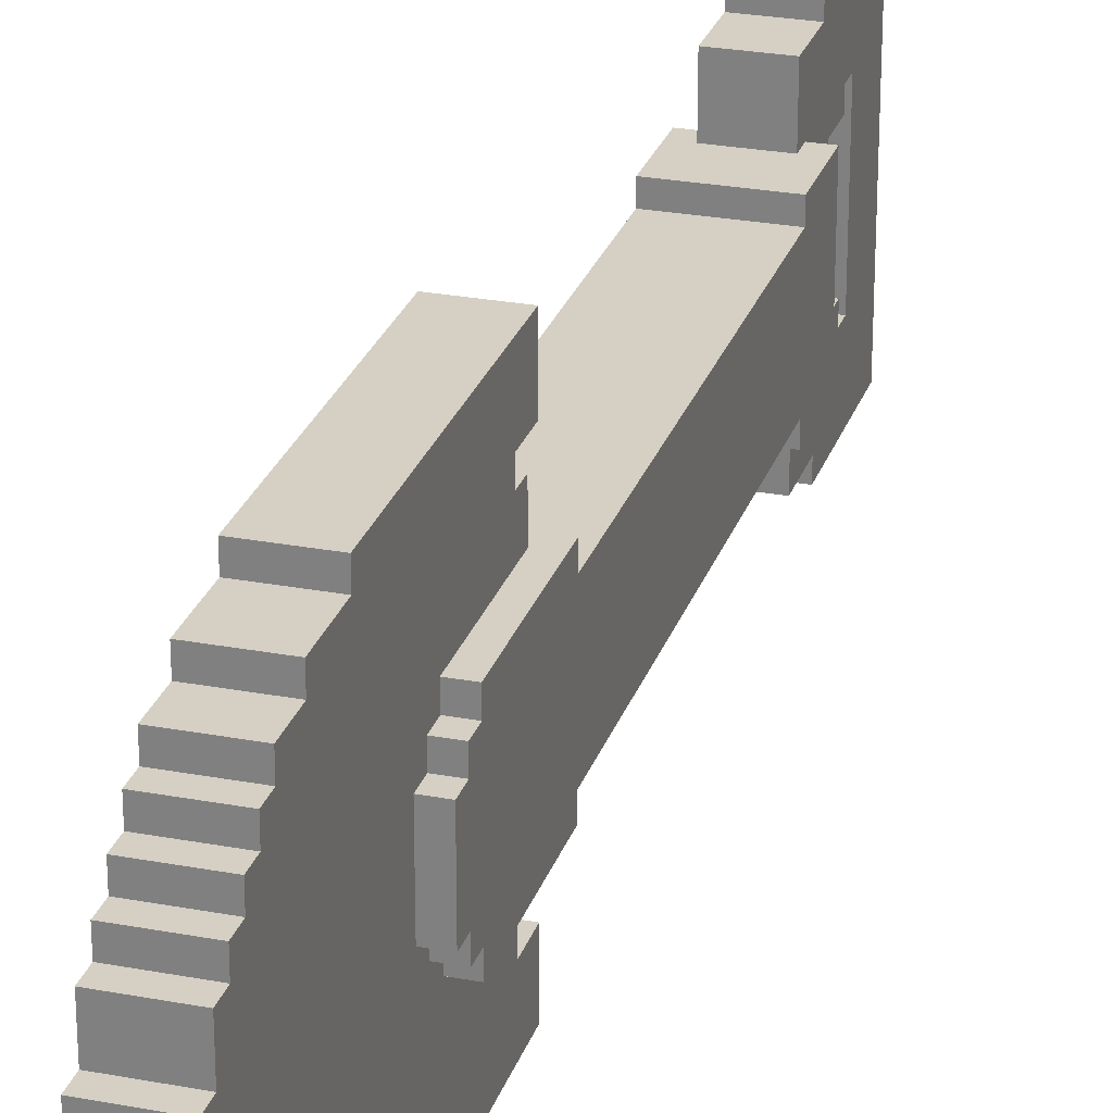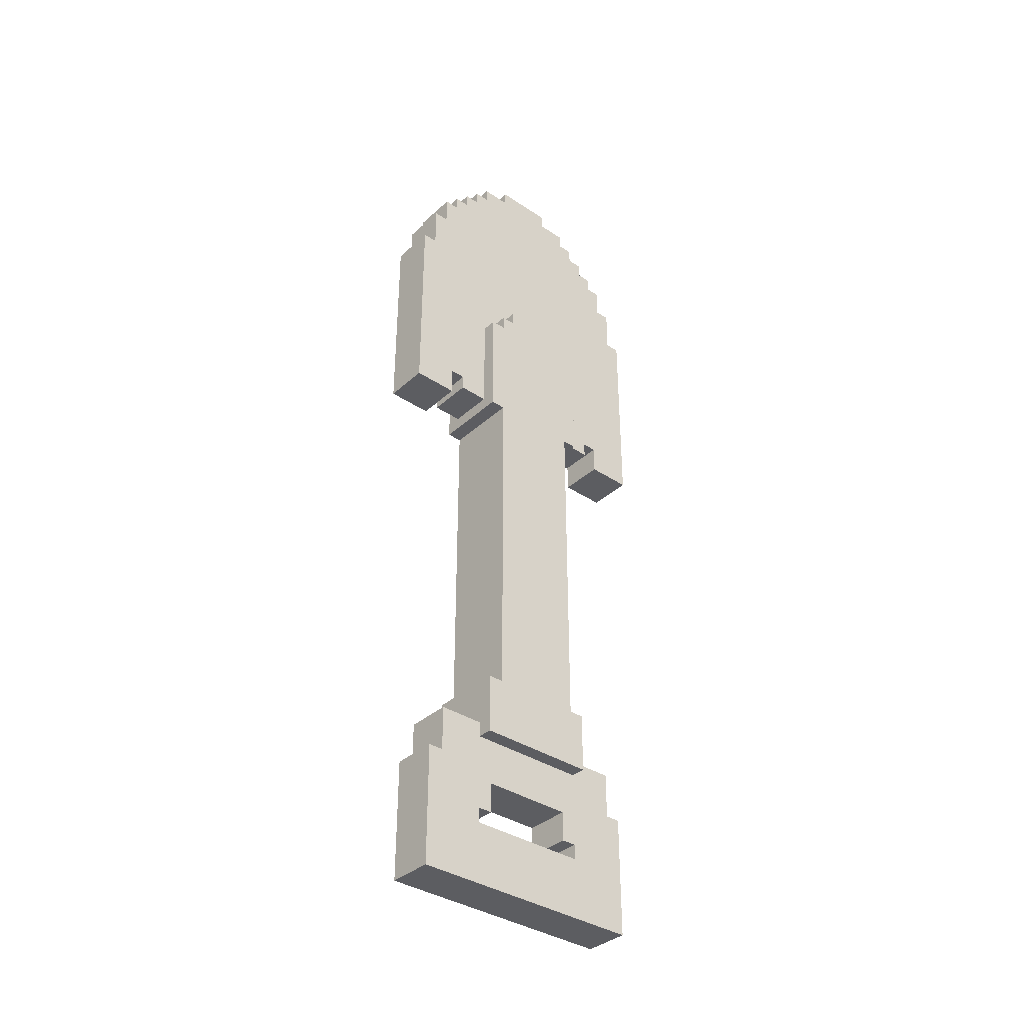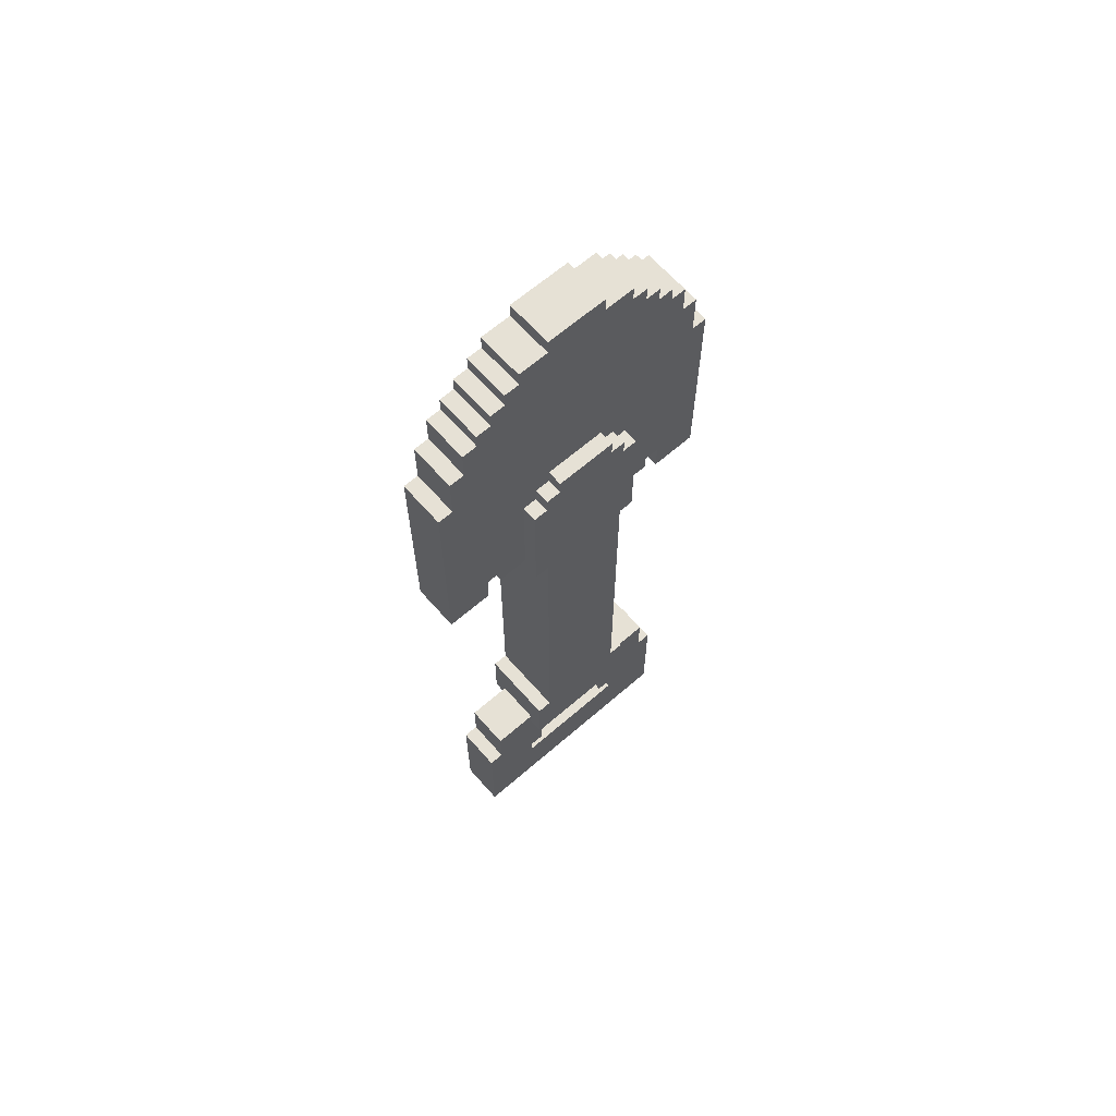
<metadata>
{"format":"obj","ext":"obj","renderer":"f3d","projection":"perspective","resolution":1024,"background":"white","views":[{"elev":26.3,"azim":16.5,"up":"+Y"},{"elev":-36.6,"azim":-130.8,"up":"+Z"},{"elev":64.3,"azim":48.8,"up":"+Z"}]}
</metadata>
<code>
g gold_shovel_mesh
v 0.03886 -0.05182 -0.1203
v 0.03886 -0.05182 -0.1721
v -0.02591 -0.05182 -0.1721
v -0.02591 -0.05182 -0.1203
v 0.03886 0.05182 -0.1721
v 0.03886 0.05182 -0.1203
v -0.02591 0.05182 -0.1203
v -0.02591 0.05182 -0.1721
v 0.03886 -0.05182 -0.1721
v 0.03886 -0.05182 -0.1203
v 0.03886 0.05182 -0.1203
v 0.03886 0.05182 -0.1721
v -0.02591 0.05182 -0.1721
v -0.02591 0.05182 -0.1203
v -0.02591 -0.05182 -0.1203
v -0.02591 -0.05182 -0.1721
v 0.03886 0.05182 -0.1721
v -0.02591 0.05182 -0.1721
v -0.02591 -0.05182 -0.1721
v 0.03886 -0.05182 -0.1721
v 0.03886 -0.05182 -0.1203
v -0.02591 -0.05182 -0.1203
v -0.02591 0.05182 -0.1203
v 0.03886 0.05182 -0.1203
v -0.01296 -0.09068 -0.1592
v 0.02591 -0.09068 -0.1592
v 0.02591 -0.09068 -0.198
v -0.01296 -0.09068 -0.198
v 0.02591 0.05182 -0.2368
v 0.02591 0.05182 -0.2497
v -0.01296 0.05182 -0.2497
v -0.01296 0.05182 -0.2368
v -0.01296 0.1036 -0.3017
v 0.02591 0.1036 -0.3017
v 0.02591 0.1036 -0.198
v -0.01296 0.1036 -0.198
v 0.02591 -0.05182 -0.2497
v 0.02591 -0.05182 -0.2368
v -0.01296 -0.05182 -0.2368
v -0.01296 -0.05182 -0.2497
v -0.01296 -0.1036 -0.3017
v 0.02591 -0.1036 -0.3017
v 0.02591 0.1036 -0.3017
v -0.01296 0.1036 -0.3017
v -0.01296 -0.05182 -0.2368
v 0.02591 -0.05182 -0.2368
v 0.02591 -0.03922 -0.2368
v -0.01296 -0.03922 -0.2368
v -0.01296 0.05182 -0.2497
v 0.02591 0.05182 -0.2497
v 0.02591 -0.05182 -0.2497
v -0.01296 -0.05182 -0.2497
v -0.01296 0.1036 -0.198
v 0.02591 0.1036 -0.198
v 0.02591 0.09068 -0.198
v -0.01296 0.09068 -0.198
v -0.01296 -0.05182 -0.2368
v -0.01296 -0.03922 -0.2111
v -0.01296 -0.09068 -0.198
v -0.01296 -0.03922 -0.2368
v -0.01296 0.03886 -0.2111
v -0.01296 0.09068 -0.198
v -0.01296 0.09068 -0.1592
v -0.01296 -0.09068 -0.1592
v -0.01296 0.05182 -0.2368
v -0.01296 0.1036 -0.3017
v -0.01296 0.05182 -0.2497
v -0.01296 -0.1036 -0.3017
v -0.01296 -0.05182 -0.2497
v -0.01296 0.03886 -0.2368
v -0.01296 -0.1036 -0.198
v -0.01296 0.1036 -0.198
v 0.02591 -0.05182 -0.2368
v 0.02591 -0.05182 -0.2497
v 0.02591 -0.1036 -0.3017
v 0.02591 -0.09068 -0.198
v 0.02591 0.1036 -0.3017
v 0.02591 0.05182 -0.2497
v 0.02591 -0.1036 -0.198
v 0.02591 0.09068 -0.198
v 0.02591 -0.09068 -0.1592
v 0.02591 0.09068 -0.1592
v 0.02591 -0.03922 -0.2111
v 0.02591 -0.03922 -0.2368
v 0.02591 0.03886 -0.2111
v 0.02591 0.05182 -0.2368
v 0.02591 0.03886 -0.2368
v 0.02591 0.1036 -0.198
v -0.01296 -0.1036 -0.3017
v -0.01296 -0.1036 -0.198
v 0.02591 -0.1036 -0.198
v 0.02591 -0.1036 -0.3017
v -0.01296 0.09068 -0.1592
v -0.01296 0.09068 -0.198
v 0.02591 0.09068 -0.198
v 0.02591 0.09068 -0.1592
v -0.01296 0.03886 -0.2111
v -0.01296 -0.03922 -0.2111
v 0.02591 -0.03922 -0.2111
v 0.02591 0.03886 -0.2111
v -0.01296 0.05182 -0.2368
v -0.01296 0.03886 -0.2368
v 0.02591 0.03886 -0.2368
v 0.02591 0.05182 -0.2368
v -0.01296 -0.1036 -0.198
v -0.01296 -0.09068 -0.198
v 0.02591 -0.09068 -0.198
v 0.02591 -0.1036 -0.198
v -0.01296 0.09068 -0.1592
v 0.02591 0.09068 -0.1592
v 0.02591 -0.09068 -0.1592
v -0.01296 -0.09068 -0.1592
v 0.02591 -0.03922 -0.2111
v -0.01296 -0.03922 -0.2111
v -0.01296 -0.03922 -0.2368
v 0.02591 -0.03922 -0.2368
v -0.01296 0.03886 -0.2368
v -0.01296 0.03886 -0.2111
v 0.02591 0.03886 -0.2111
v 0.02591 0.03886 -0.2368
v -0.01295 -0.1166 0.3979
v 0.02591 -0.1166 0.3979
v 0.02591 -0.1166 0.3588
v -0.01295 -0.1166 0.3588
v 0.02591 -0.1036 0.4238
v 0.02591 -0.1036 0.3979
v -0.01295 -0.1036 0.3979
v -0.01295 -0.1036 0.4238
v 0.02591 -0.09068 0.4367
v 0.02591 -0.09068 0.4238
v -0.01295 -0.09068 0.4238
v -0.01295 -0.09068 0.4367
v 0.02591 -0.07785 0.4497
v 0.02591 -0.07785 0.4367
v -0.01295 -0.07785 0.4367
v -0.01295 -0.07785 0.4497
v 0.02591 -0.06477 0.4626
v 0.02591 -0.06477 0.4497
v -0.01295 -0.06477 0.4497
v -0.01295 -0.06477 0.4626
v 0.02591 -0.05182 0.4756
v 0.02591 -0.05182 0.4626
v -0.01295 -0.05182 0.4626
v -0.01295 -0.05182 0.4756
v 0.02591 -0.02591 0.4886
v 0.02591 -0.02591 0.4756
v -0.01296 -0.02591 0.4756
v -0.01296 -0.02591 0.4886
v 0.02591 0.1036 0.3979
v 0.02591 0.1036 0.4238
v -0.01296 0.1036 0.4238
v -0.01296 0.1036 0.3979
v 0.02591 0.02591 0.4756
v 0.02591 0.02591 0.4886
v -0.01296 0.02591 0.4886
v -0.01296 0.02591 0.4756
v 0.02591 0.05182 0.4626
v 0.02591 0.05182 0.4756
v -0.01296 0.05182 0.4756
v -0.01296 0.05182 0.4626
v 0.02591 0.06477 0.4497
v 0.02591 0.06477 0.4626
v -0.01296 0.06477 0.4626
v -0.01296 0.06477 0.4497
v -0.01296 0.1295 0.3588
v -0.01296 0.1295 0.1791
v 0.02591 0.1295 0.1791
v 0.02591 0.1295 0.3588
v 0.02591 0.07769 0.4367
v 0.02591 0.07769 0.4497
v -0.01296 0.07769 0.4497
v -0.01296 0.07769 0.4367
v 0.02591 0.09068 0.4238
v 0.02591 0.09068 0.4367
v -0.01296 0.09068 0.4367
v -0.01296 0.09068 0.4238
v 0.02591 0.02591 0.4886
v 0.02591 -0.02591 0.4886
v -0.01296 -0.02591 0.4886
v -0.01296 0.02591 0.4886
v -0.01295 -0.06477 0.4497
v 0.02591 -0.06477 0.4497
v 0.02591 -0.07785 0.4497
v -0.01295 -0.07785 0.4497
v 0.02591 -0.02591 0.4756
v 0.02591 -0.05182 0.4756
v -0.01295 -0.05182 0.4756
v -0.01296 -0.02591 0.4756
v 0.02591 0.05182 0.4756
v 0.02591 0.02591 0.4756
v -0.01296 0.02591 0.4756
v -0.01296 0.05182 0.4756
v -0.01296 0.09068 0.4367
v 0.02591 0.09068 0.4367
v 0.02591 0.07769 0.4367
v -0.01296 0.07769 0.4367
v 0.02591 -0.1166 0.3588
v 0.02591 -0.1295 0.3588
v -0.01295 -0.1295 0.3588
v -0.01295 -0.1166 0.3588
v 0.02591 -0.1036 0.3979
v 0.02591 -0.1166 0.3979
v -0.01295 -0.1166 0.3979
v -0.01295 -0.1036 0.3979
v 0.02591 -0.09068 0.4238
v 0.02591 -0.1036 0.4238
v -0.01295 -0.1036 0.4238
v -0.01295 -0.09068 0.4238
v 0.02591 -0.05182 0.4626
v 0.02591 -0.06477 0.4626
v -0.01295 -0.06477 0.4626
v -0.01295 -0.05182 0.4626
v 0.02591 0.06477 0.4626
v 0.02591 0.05182 0.4626
v -0.01296 0.05182 0.4626
v -0.01296 0.06477 0.4626
v 0.02591 0.1036 0.4238
v 0.02591 0.09068 0.4238
v -0.01296 0.09068 0.4238
v -0.01296 0.1036 0.4238
v 0.02591 0.1166 0.3979
v 0.02591 0.1036 0.3979
v -0.01296 0.1036 0.3979
v -0.01296 0.1166 0.3979
v 0.02591 0.1295 0.3588
v 0.02591 0.1166 0.3588
v -0.01296 0.1166 0.3588
v -0.01296 0.1295 0.3588
v -0.01296 0.1295 0.1791
v -0.01296 0.09068 0.1791
v 0.02591 0.09068 0.1791
v 0.02591 0.1295 0.1791
v -0.01296 -0.02591 0.4886
v -0.01296 -0.02591 0.4756
v -0.01296 0.02591 0.4756
v -0.01296 0.02591 0.4886
v -0.01296 0.05182 0.4626
v -0.01296 0.05182 0.4756
v -0.01295 -0.05182 0.4626
v -0.01295 -0.05182 0.4756
v -0.01296 0.06477 0.4497
v -0.01296 0.06477 0.4626
v -0.01295 -0.06477 0.4497
v -0.01295 -0.06477 0.4626
v -0.01295 -0.07785 0.4367
v -0.01295 -0.07785 0.4497
v -0.01296 0.07769 0.4367
v -0.01296 0.07769 0.4497
v -0.01295 -0.09068 0.4238
v -0.01295 -0.09068 0.4367
v -0.01296 0.09068 0.4238
v -0.01296 0.09068 0.4367
v -0.01296 0.1036 0.3979
v -0.01295 -0.1036 0.3979
v -0.01295 -0.1166 0.3588
v -0.01296 0.1166 0.3588
v -0.01295 -0.1166 0.3979
v -0.01295 -0.1036 0.4238
v -0.01296 0.1036 0.4238
v -0.01296 0.1166 0.3979
v -0.01295 -0.07785 0.2036
v -0.01296 0.07769 0.2036
v -0.01295 -0.07785 0.1906
v -0.01296 0.07769 0.1906
v -0.01296 0.09068 0.2036
v -0.01296 0.1295 0.1791
v -0.01296 0.1295 0.3588
v -0.01296 0.09068 0.1791
v -0.01296 -0.09068 0.2036
v -0.01295 -0.1295 0.1791
v -0.01296 -0.09068 0.1791
v -0.01295 -0.1295 0.3588
v 0.02591 0.02591 0.4886
v 0.02591 0.02591 0.4756
v 0.02591 -0.02591 0.4756
v 0.02591 -0.02591 0.4886
v 0.02591 -0.05182 0.4626
v 0.02591 -0.05182 0.4756
v 0.02591 0.05182 0.4626
v 0.02591 0.05182 0.4756
v 0.02591 -0.06477 0.4497
v 0.02591 -0.06477 0.4626
v 0.02591 0.06477 0.4497
v 0.02591 0.06477 0.4626
v 0.02591 0.07769 0.4367
v 0.02591 0.07769 0.4497
v 0.02591 -0.07785 0.4367
v 0.02591 -0.07785 0.4497
v 0.02591 -0.09068 0.4238
v 0.02591 0.09068 0.4238
v 0.02591 0.09068 0.4367
v 0.02591 -0.09068 0.4367
v 0.02591 0.1036 0.3979
v 0.02591 0.1036 0.4238
v 0.02591 -0.1036 0.3979
v 0.02591 0.1166 0.3588
v 0.02591 -0.1166 0.3588
v 0.02591 0.1166 0.3979
v 0.02591 -0.1036 0.4238
v 0.02591 -0.1166 0.3979
v 0.02591 0.07769 0.2036
v 0.02591 0.09068 0.2036
v 0.02591 0.1295 0.1791
v 0.02591 0.09068 0.1791
v 0.02591 0.1295 0.3588
v 0.02591 -0.07785 0.2036
v 0.02591 0.07769 0.1906
v 0.02591 -0.07785 0.1906
v 0.02591 -0.09068 0.2036
v 0.02591 -0.1295 0.1791
v 0.02591 -0.1295 0.3588
v 0.02591 -0.09068 0.1791
v 0.02591 -0.1295 0.1791
v 0.02591 -0.09068 0.1791
v -0.01296 -0.09068 0.1791
v -0.01295 -0.1295 0.1791
v 0.02591 0.07769 0.2036
v 0.02591 0.09068 0.2036
v -0.01296 0.09068 0.2036
v -0.01296 0.07769 0.2036
v -0.01295 -0.1295 0.1791
v -0.01295 -0.1295 0.3588
v 0.02591 -0.1295 0.3588
v 0.02591 -0.1295 0.1791
v -0.01296 0.1166 0.3979
v -0.01296 0.1166 0.3588
v 0.02591 0.1166 0.3588
v 0.02591 0.1166 0.3979
v -0.01296 0.06477 0.4497
v -0.01296 0.07769 0.4497
v 0.02591 0.07769 0.4497
v 0.02591 0.06477 0.4497
v 0.02591 -0.07785 0.1906
v 0.02591 0.07769 0.1906
v -0.01296 0.07769 0.1906
v -0.01295 -0.07785 0.1906
v -0.01295 -0.09068 0.4367
v -0.01295 -0.07785 0.4367
v 0.02591 -0.07785 0.4367
v 0.02591 -0.09068 0.4367
v 0.02591 -0.09068 0.2036
v 0.02591 -0.07785 0.2036
v -0.01295 -0.07785 0.2036
v -0.01296 -0.09068 0.2036
v 0.02591 -0.09068 0.2036
v -0.01296 -0.09068 0.2036
v -0.01296 -0.09068 0.1791
v 0.02591 -0.09068 0.1791
v 0.02591 0.09068 0.1791
v -0.01296 0.09068 0.1791
v -0.01296 0.09068 0.2036
v 0.02591 0.09068 0.2036
v -0.01295 -0.07785 0.1906
v -0.01295 -0.07785 0.2036
v 0.02591 -0.07785 0.2036
v 0.02591 -0.07785 0.1906
v -0.01296 0.07769 0.2036
v -0.01296 0.07769 0.1906
v 0.02591 0.07769 0.1906
v 0.02591 0.07769 0.2036
v 0.03886 -0.05182 0.2809
v 0.03886 -0.05182 0.1791
v -0.02591 -0.05182 0.1791
v -0.02591 -0.05182 0.2809
v 0.03886 -0.03886 0.2941
v 0.03886 -0.03922 0.2809
v -0.02591 -0.03922 0.2809
v -0.02591 -0.03886 0.2941
v 0.03886 0.05182 0.1791
v 0.03886 0.05182 0.2809
v -0.02591 0.05182 0.2809
v -0.02591 0.05182 0.1791
v 0.03886 0.03886 0.2809
v 0.03886 0.03886 0.2941
v -0.02591 0.03886 0.2941
v -0.02591 0.03886 0.2809
v 0.03886 -0.05182 0.1791
v 0.03886 0.05182 0.1791
v -0.02591 0.05182 0.1791
v -0.02591 -0.05182 0.1791
v 0.03886 -0.03922 0.2809
v 0.03886 -0.05182 0.2809
v -0.02591 -0.05182 0.2809
v -0.02591 -0.03922 0.2809
v 0.03886 0.05182 0.2809
v 0.03886 0.03886 0.2809
v -0.02591 0.03886 0.2809
v -0.02591 0.05182 0.2809
v -0.02591 -0.02623 0.2941
v -0.02591 -0.03922 0.2809
v -0.02591 0.03886 0.2809
v -0.02591 0.02612 0.2941
v -0.02591 0.05182 0.1791
v -0.02591 0.05182 0.2809
v -0.02591 -0.05182 0.1791
v -0.02591 -0.05182 0.2809
v -0.02591 0.02612 0.3073
v -0.02591 -0.02612 0.3073
v -0.02591 0.03886 0.2941
v -0.02591 -0.03886 0.2941
v 0.03886 -0.03922 0.2809
v 0.03886 -0.02623 0.2941
v 0.03886 0.02612 0.2941
v 0.03886 0.03886 0.2809
v 0.03886 -0.05182 0.1791
v 0.03886 -0.05182 0.2809
v 0.03886 0.05182 0.1791
v 0.03886 0.05182 0.2809
v 0.03886 -0.02612 0.3073
v 0.03886 0.02612 0.3073
v 0.03886 0.03886 0.2941
v 0.03886 -0.03886 0.2941
v -0.02591 -0.03886 0.2941
v -0.02591 -0.02623 0.2941
v 0.03886 -0.02623 0.2941
v 0.03886 -0.03886 0.2941
v 0.03886 0.03886 0.2941
v 0.03886 0.02612 0.2941
v -0.02591 0.02612 0.2941
v -0.02591 0.03886 0.2941
v 0.03886 -0.02612 0.3073
v -0.02591 -0.02612 0.3073
v -0.02591 0.02612 0.3073
v 0.03886 0.02612 0.3073
v -0.02591 -0.02612 0.3073
v 0.03886 -0.02612 0.3073
v 0.03886 -0.02623 0.2941
v -0.02591 -0.02623 0.2941
v -0.02591 0.02612 0.3073
v -0.02591 0.02612 0.2941
v 0.03886 0.02612 0.2941
v 0.03886 0.02612 0.3073
v -0.02591 0.03886 -0.1203
v 0.03886 0.03886 -0.1203
v 0.03886 0.03886 0.1791
v -0.02591 0.03886 0.1791
v 0.03886 0.03886 -0.1203
v 0.03886 -0.03886 -0.1203
v 0.03886 -0.03886 0.1791
v 0.03886 0.03886 0.1791
v -0.02591 -0.03886 -0.1203
v -0.02591 0.03886 -0.1203
v -0.02591 0.03886 0.1791
v -0.02591 -0.03886 0.1791
v 0.03886 -0.03886 -0.1203
v 0.03886 0.03886 -0.1203
v -0.02591 0.03886 -0.1203
v -0.02591 -0.03886 -0.1203
v -0.02591 -0.03886 -0.1203
v -0.02591 -0.03886 0.1791
v 0.03886 -0.03886 0.1791
v 0.03886 -0.03886 -0.1203
g gold_shovel_mesh_0
f 3 2 1
f 4 3 1
f 7 6 5
f 8 7 5
f 11 10 9
f 12 11 9
f 15 14 13
f 16 15 13
f 19 18 17
f 20 19 17
f 23 22 21
f 24 23 21
f 27 26 25
f 28 27 25
f 31 30 29
f 32 31 29
f 35 34 33
f 36 35 33
f 39 38 37
f 40 39 37
f 43 42 41
f 44 43 41
f 47 46 45
f 48 47 45
f 51 50 49
f 52 51 49
f 55 54 53
f 56 55 53
f 59 58 57
f 57 58 60
f 61 58 59
f 62 61 59
f 62 59 63
f 59 64 63
f 61 62 65
f 62 66 65
f 66 67 65
f 66 68 67
f 68 69 67
f 59 57 69
f 68 59 69
f 70 61 65
f 71 59 68
f 72 66 62
f 75 74 73
f 76 75 73
f 75 77 74
f 77 78 74
f 79 75 76
f 77 80 78
f 76 80 81
f 80 82 81
f 76 83 80
f 83 76 73
f 84 83 73
f 83 85 80
f 80 85 86
f 80 86 78
f 86 85 87
f 88 80 77
f 91 90 89
f 92 91 89
f 95 94 93
f 96 95 93
f 99 98 97
f 100 99 97
f 103 102 101
f 104 103 101
f 107 106 105
f 108 107 105
f 111 110 109
f 112 111 109
f 115 114 113
f 116 115 113
f 119 118 117
f 120 119 117
f 123 122 121
f 124 123 121
f 127 126 125
f 128 127 125
f 131 130 129
f 132 131 129
f 135 134 133
f 136 135 133
f 139 138 137
f 140 139 137
f 143 142 141
f 144 143 141
f 147 146 145
f 148 147 145
f 151 150 149
f 152 151 149
f 155 154 153
f 156 155 153
f 159 158 157
f 160 159 157
f 163 162 161
f 164 163 161
f 167 166 165
f 168 167 165
f 171 170 169
f 172 171 169
f 175 174 173
f 176 175 173
f 179 178 177
f 180 179 177
f 183 182 181
f 184 183 181
f 187 186 185
f 188 187 185
f 191 190 189
f 192 191 189
f 195 194 193
f 196 195 193
f 199 198 197
f 200 199 197
f 203 202 201
f 204 203 201
f 207 206 205
f 208 207 205
f 211 210 209
f 212 211 209
f 215 214 213
f 216 215 213
f 219 218 217
f 220 219 217
f 223 222 221
f 224 223 221
f 227 226 225
f 228 227 225
f 231 230 229
f 232 231 229
f 235 234 233
f 236 235 233
f 235 237 234
f 238 237 235
f 237 239 234
f 234 239 240
f 237 241 239
f 242 241 237
f 241 243 239
f 239 243 244
f 245 243 241
f 243 245 246
f 247 245 241
f 248 247 241
f 249 245 247
f 245 249 250
f 251 249 247
f 252 251 247
f 251 253 249
f 253 254 249
f 254 253 255
f 253 256 255
f 254 255 257
f 249 254 258
f 259 253 251
f 260 256 253
f 255 256 261
f 256 262 261
f 261 262 263
f 262 264 263
f 262 256 265
f 265 256 266
f 266 256 267
f 268 265 266
f 269 255 261
f 255 269 270
f 270 269 271
f 272 255 270
f 275 274 273
f 276 275 273
f 275 277 274
f 278 277 275
f 277 279 274
f 274 279 280
f 277 281 279
f 282 281 277
f 281 283 279
f 279 283 284
f 285 283 281
f 283 285 286
f 287 285 281
f 288 287 281
f 287 289 285
f 289 290 285
f 285 290 291
f 292 289 287
f 293 290 289
f 290 293 294
f 295 293 289
f 293 295 296
f 295 297 296
f 293 296 298
f 299 295 289
f 300 297 295
f 296 297 301
f 302 296 301
f 296 302 303
f 303 302 304
f 305 296 303
f 297 306 301
f 301 306 307
f 306 308 307
f 306 297 309
f 309 297 310
f 310 297 311
f 312 309 310
f 315 314 313
f 316 315 313
f 319 318 317
f 320 319 317
f 323 322 321
f 324 323 321
f 327 326 325
f 328 327 325
f 331 330 329
f 332 331 329
f 335 334 333
f 336 335 333
f 339 338 337
f 340 339 337
f 343 342 341
f 344 343 341
f 347 346 345
f 348 347 345
f 351 350 349
f 352 351 349
f 355 354 353
f 356 355 353
f 359 358 357
f 360 359 357
f 363 362 361
f 364 363 361
f 367 366 365
f 368 367 365
f 371 370 369
f 372 371 369
f 375 374 373
f 376 375 373
f 379 378 377
f 380 379 377
f 383 382 381
f 384 383 381
f 387 386 385
f 388 387 385
f 391 390 389
f 392 391 389
f 391 393 390
f 394 393 391
f 393 395 390
f 390 395 396
f 397 392 389
f 398 397 389
f 399 391 392
f 400 389 390
f 403 402 401
f 404 403 401
f 401 405 404
f 406 405 401
f 405 407 404
f 404 407 408
f 402 403 409
f 403 410 409
f 411 403 404
f 412 401 402
f 415 414 413
f 416 415 413
f 419 418 417
f 420 419 417
f 423 422 421
f 424 423 421
f 427 426 425
f 428 427 425
f 431 430 429
f 432 431 429
f 435 434 433
f 436 435 433
f 439 438 437
f 440 439 437
f 443 442 441
f 444 443 441
f 447 446 445
f 448 447 445
f 451 450 449
f 452 451 449

</code>
